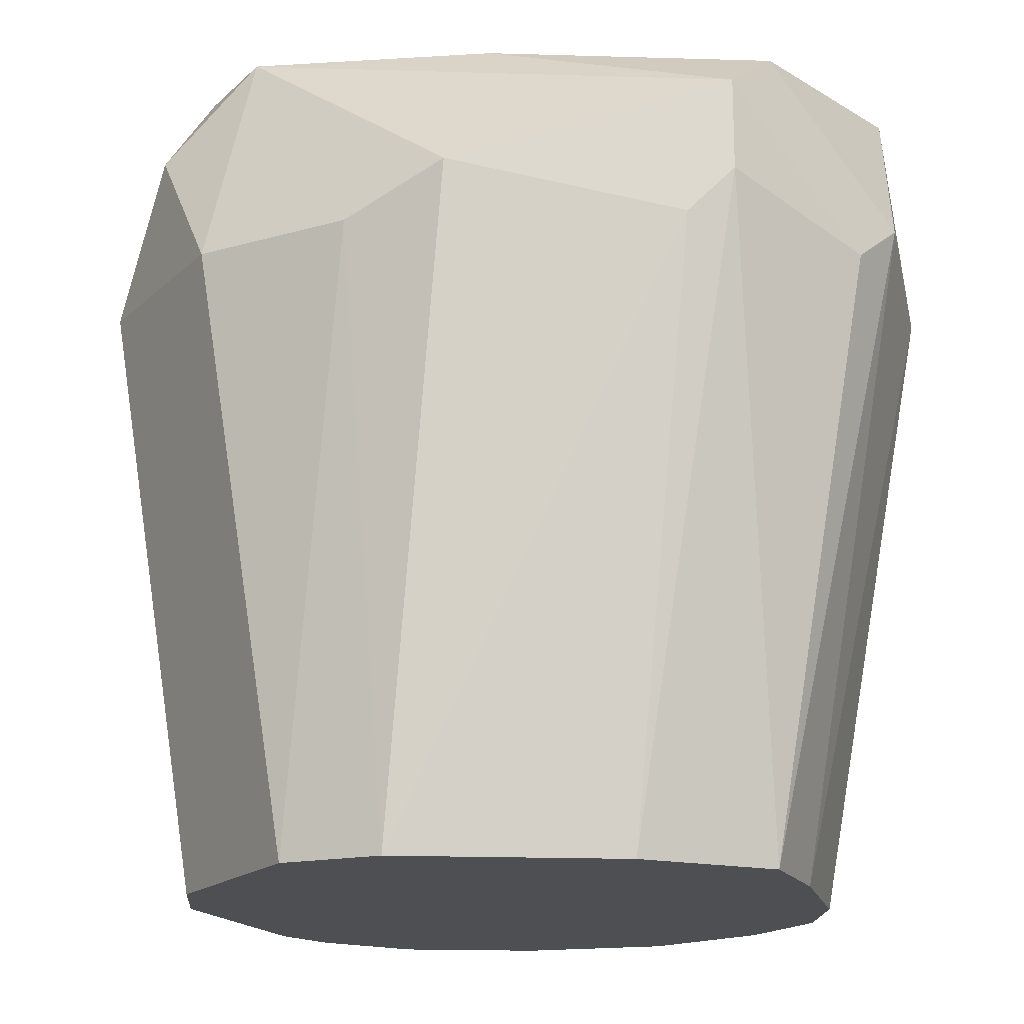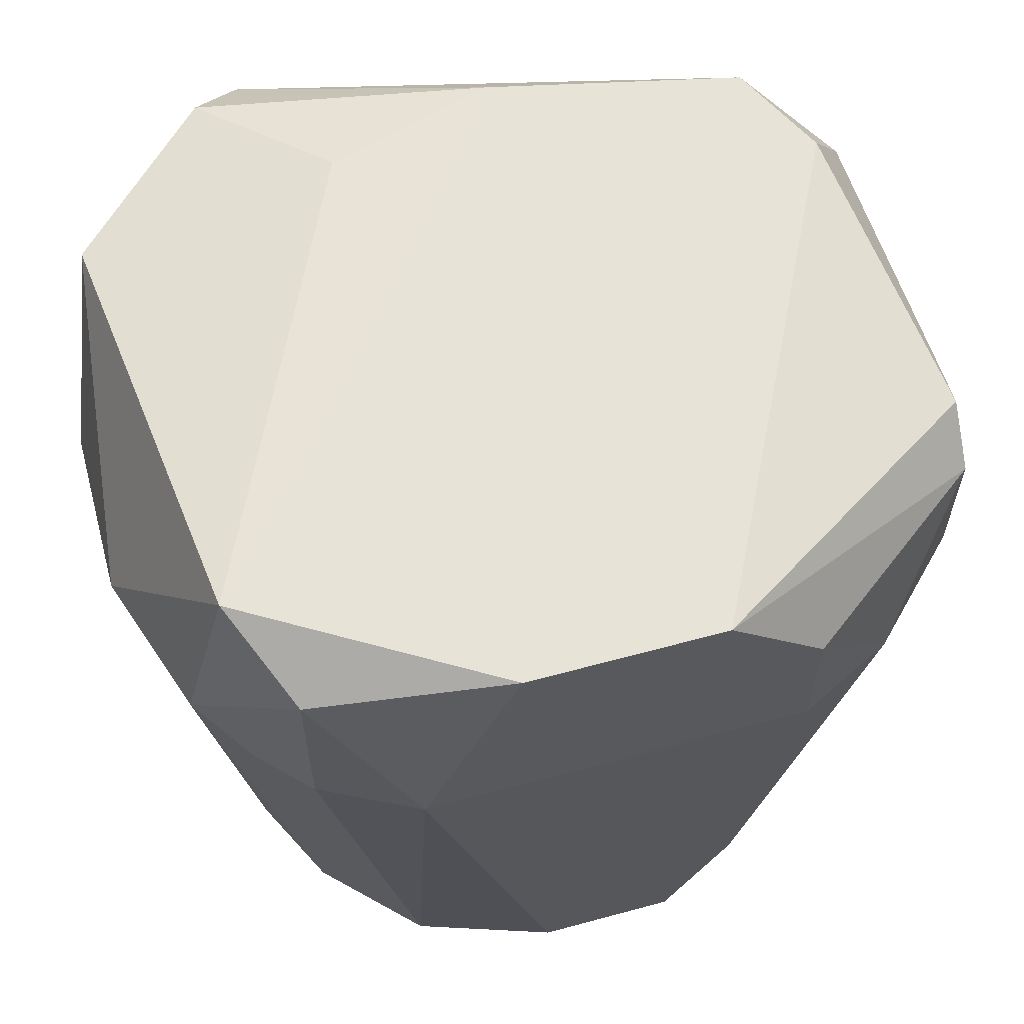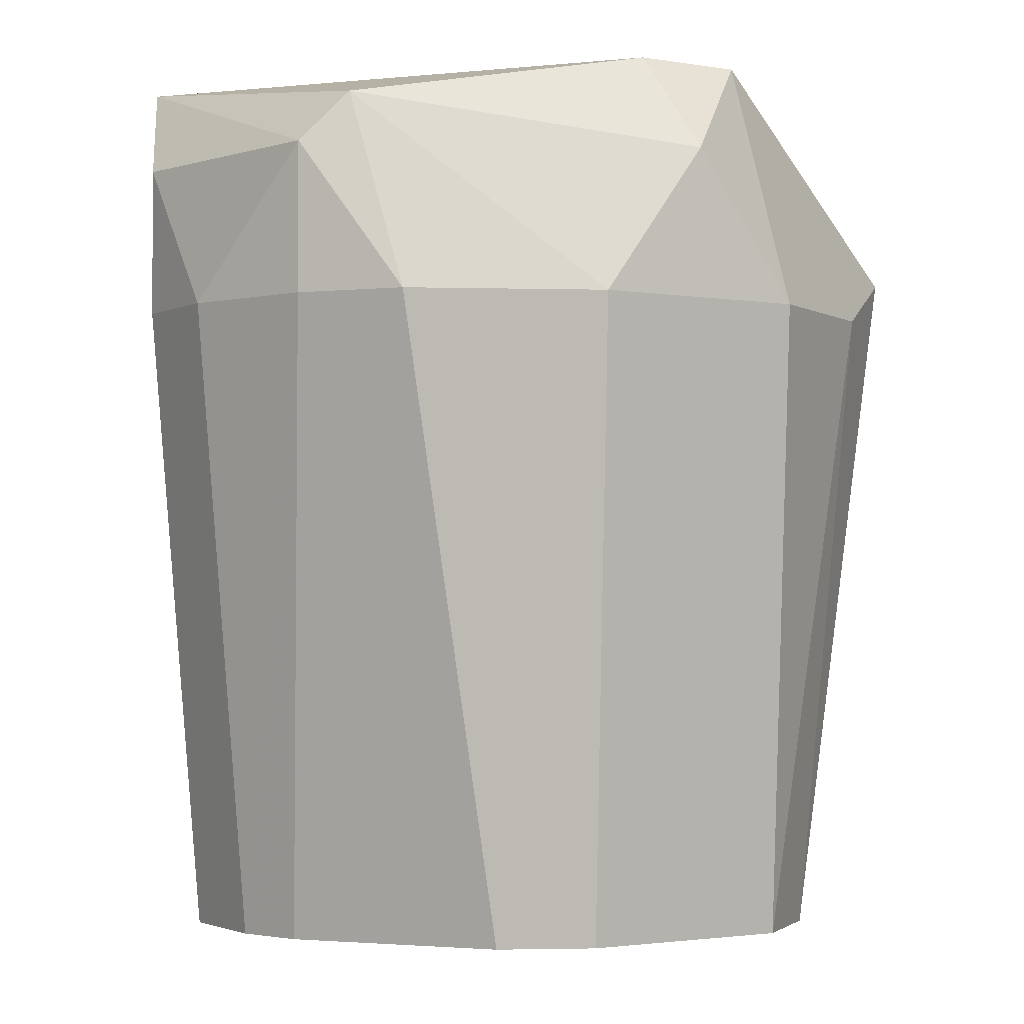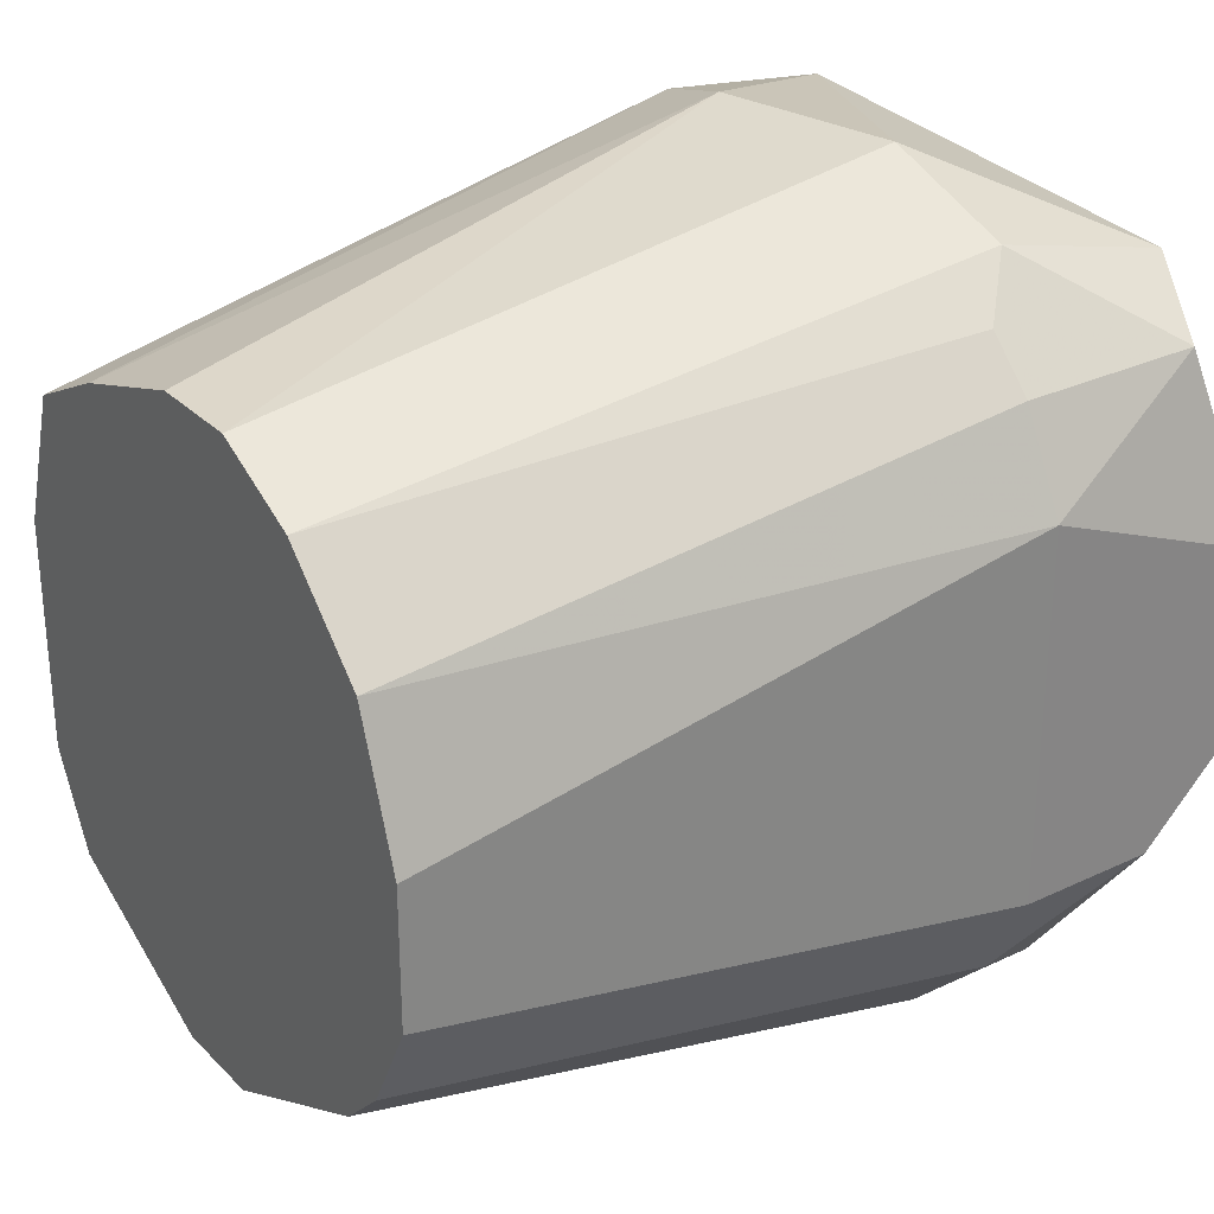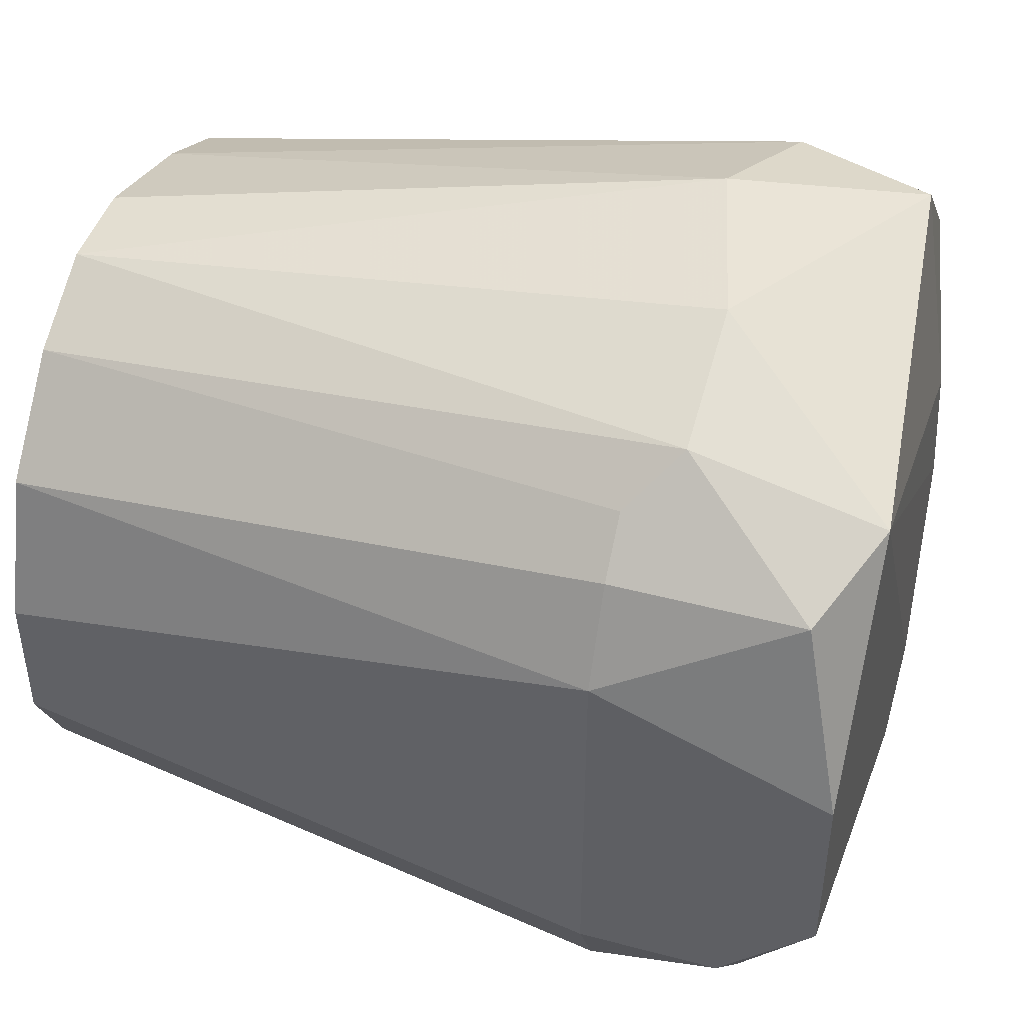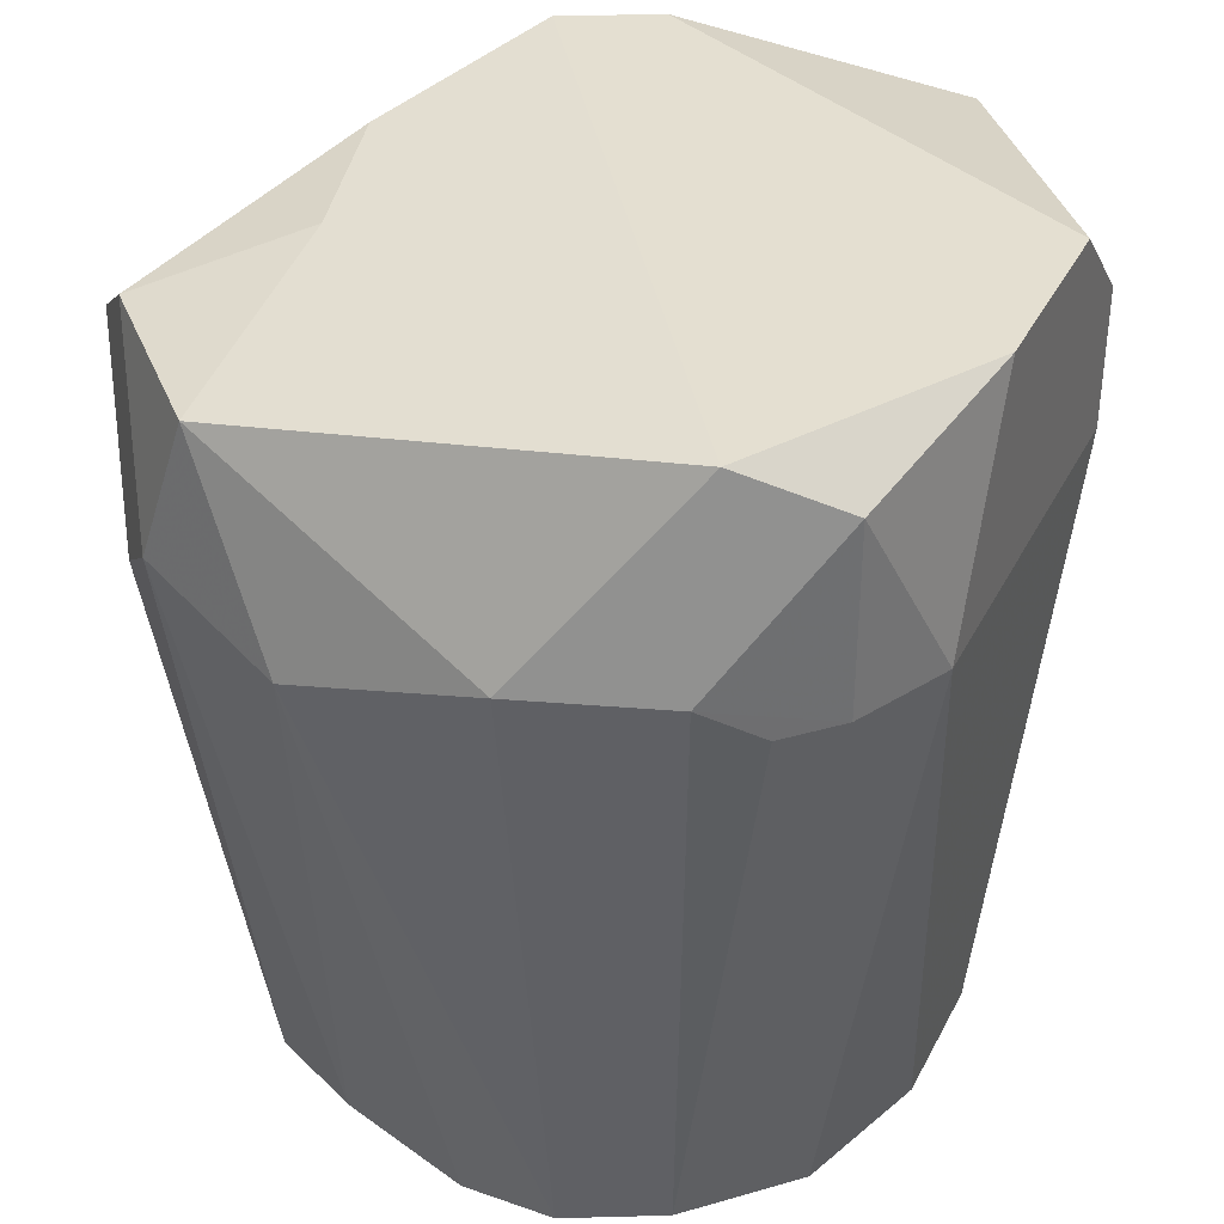
<metadata>
{"format":"obj","ext":"obj","renderer":"f3d","projection":"perspective","resolution":1024,"background":"white","views":[{"elev":-17.7,"azim":85.7,"up":"+Z"},{"elev":62.3,"azim":-105.4,"up":"+Z"},{"elev":-2.1,"azim":-5.6,"up":"+Z"},{"elev":29.1,"azim":-125.0,"up":"+Y"},{"elev":45.3,"azim":-72.9,"up":"+Y"},{"elev":36.6,"azim":-155.5,"up":"+Z"}]}
</metadata>
<code>
v -0.006756 -0.01972 0.08774
v 0.003643 -0.01972 0.08774
v 0.001041 0.0219 0.05393
v -0.01977 0.008895 0.1008
v -0.01716 -0.001506 0.05393
v 0.01666 -0.004105 0.05393
v 0.02186 0.0141 0.09555
v 0.01145 -0.01191 0.1008
v -0.01456 0.0219 0.08774
v -0.001552 -0.01451 0.05393
v -0.01977 -0.006708 0.09555
v 0.01405 0.0167 0.05393
v 0.006245 0.02711 0.08774
v -0.01456 0.0141 0.05393
v 0.01925 -0.006708 0.08774
v -0.01196 0.0219 0.1008
v -0.009358 -0.01711 0.09815
v 0.01145 0.0245 0.09815
v 0.01405 -0.009308 0.05393
v -0.01977 0.0141 0.08774
v -0.01196 -0.01711 0.08774
v -0.004154 0.02711 0.09035
v 0.01405 -0.01451 0.08774
v 0.01666 0.0219 0.08774
v -0.004154 0.0219 0.05393
v 0.02186 -0.001506 0.09035
v -0.01456 -0.006708 0.05393
v 0.01666 0.008895 0.05393
v 0.01224 0.01051 0.1002
v -0.01977 -0.001506 0.1008
v -0.01977 -0.006708 0.08774
v 0.02186 0.0141 0.09035
v 0.003643 -0.01451 0.05393
v 0.008847 -0.01711 0.09555
v -0.01716 0.0193 0.09815
v -0.01196 0.0245 0.09035
v -0.01716 0.006291 0.05393
v 0.01925 0.0167 0.09815
v -0.009358 0.0193 0.05393
v -0.01716 -0.01191 0.08774
v 0.006245 -0.01451 0.1008
v 0.01405 0.0245 0.09035
v -0.01196 -0.009308 0.05393
v 0.02186 0.01149 0.08774
v 0.008847 0.0193 0.05393
v -0.01196 -0.01711 0.09555
v -0.01716 0.0193 0.08774
v 0.01466 0.001404 0.1004
f 38 29 48
f 5 3 6
f 2 1 10
f 5 6 10
f 6 3 12
f 3 5 14
f 4 8 16
f 1 2 17
f 10 6 19
f 6 15 19
f 11 4 20
f 18 13 22
f 16 18 22
f 2 19 23
f 19 15 23
f 13 3 25
f 3 14 25
f 22 13 25
f 7 8 26
f 15 6 26
f 8 23 26
f 23 15 26
f 5 10 27
f 6 12 28
f 18 16 29
f 8 4 30
f 4 11 30
f 20 5 31
f 11 20 31
f 24 7 32
f 12 24 32
f 7 26 32
f 28 12 32
f 2 10 33
f 19 2 33
f 10 19 33
f 17 2 34
f 2 23 34
f 23 8 34
f 4 16 35
f 20 4 35
f 16 22 36
f 22 25 36
f 35 16 36
f 14 5 37
f 5 20 37
f 20 14 37
f 18 29 38
f 25 14 39
f 9 36 39
f 36 25 39
f 5 27 40
f 27 21 40
f 31 5 40
f 11 31 40
f 8 30 41
f 30 17 41
f 17 34 41
f 34 8 41
f 13 18 42
f 7 24 42
f 24 12 42
f 38 7 42
f 18 38 42
f 10 1 43
f 1 21 43
f 27 10 43
f 21 27 43
f 26 6 44
f 6 28 44
f 32 26 44
f 28 32 44
f 12 3 45
f 3 13 45
f 42 12 45
f 13 42 45
f 1 17 46
f 21 1 46
f 30 11 46
f 17 30 46
f 11 40 46
f 40 21 46
f 14 20 47
f 20 35 47
f 36 9 47
f 35 36 47
f 9 39 47
f 39 14 47
f 8 7 48
f 16 8 48
f 29 16 48
f 7 38 48

</code>
